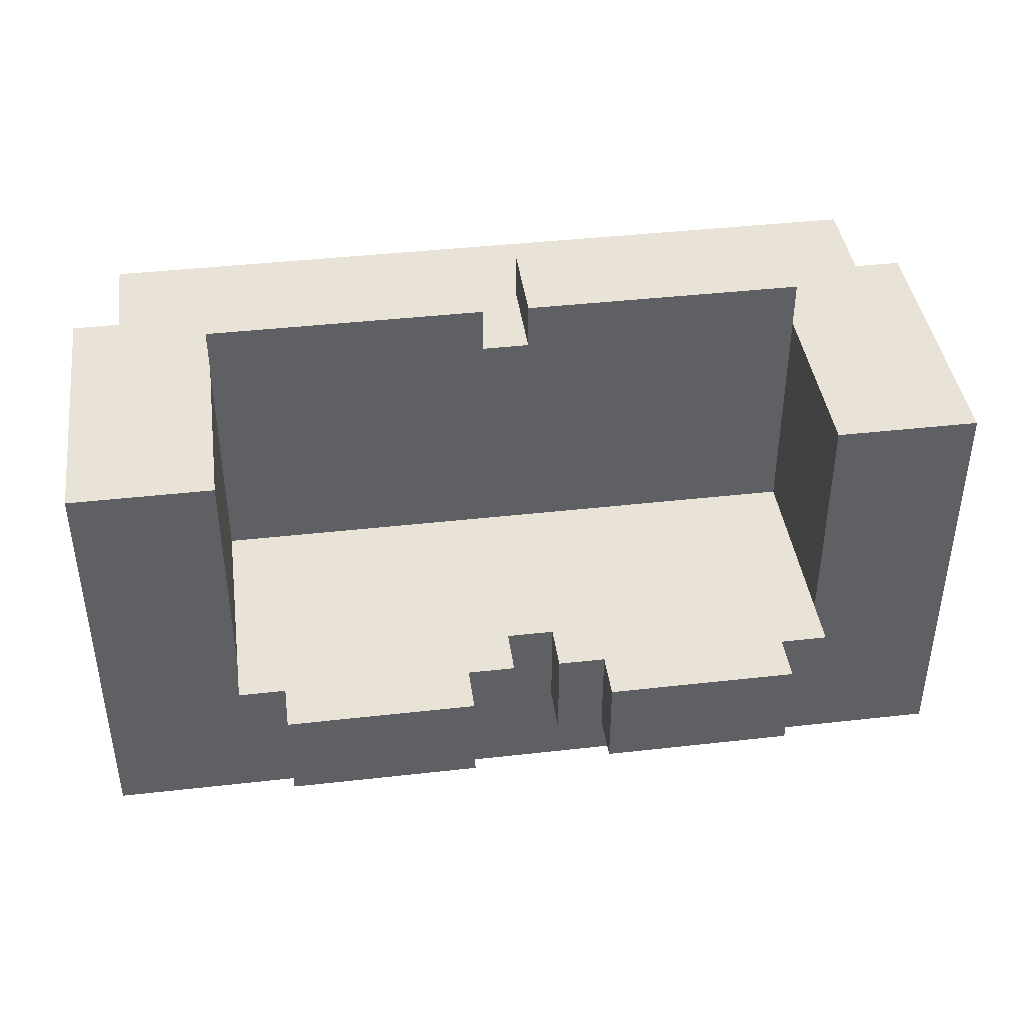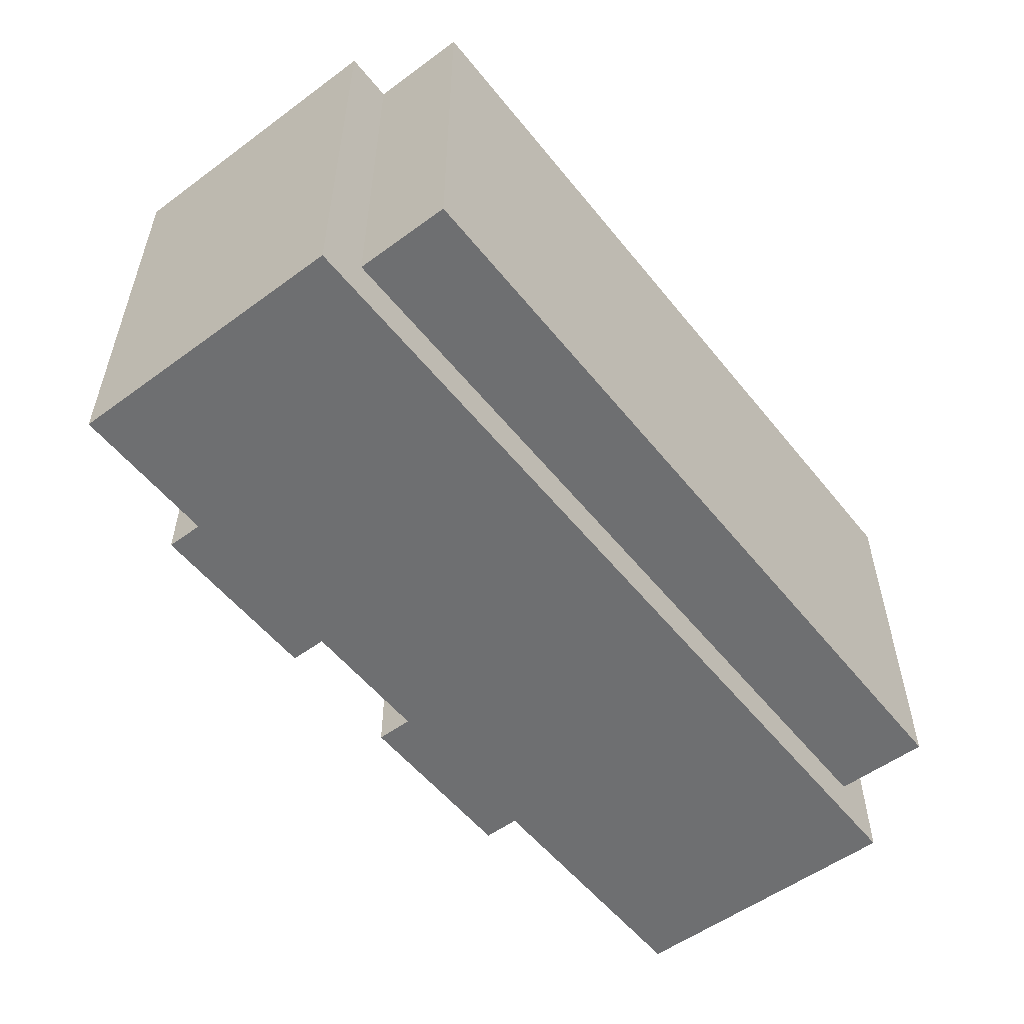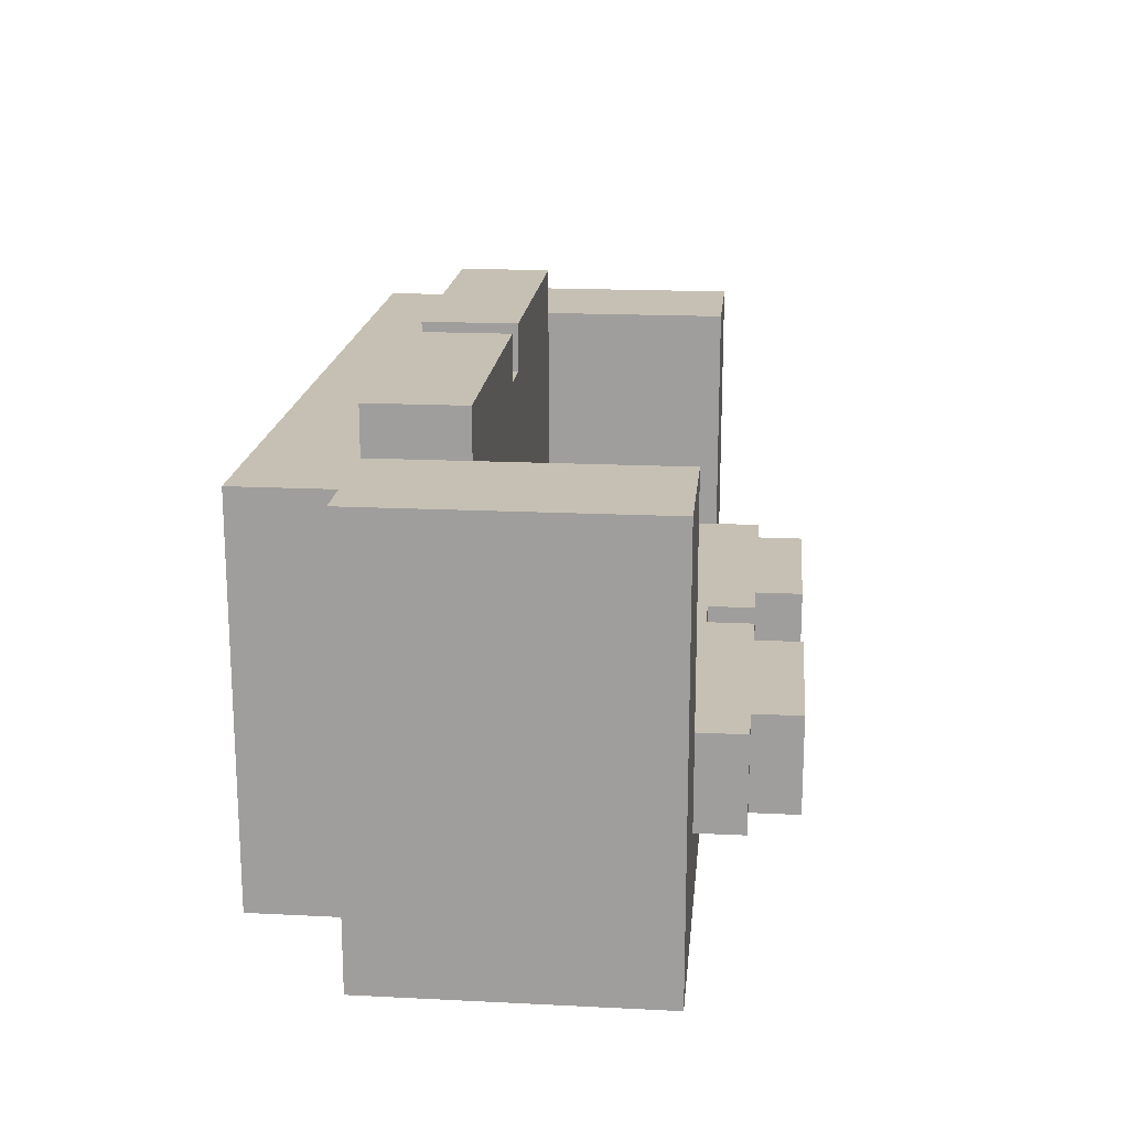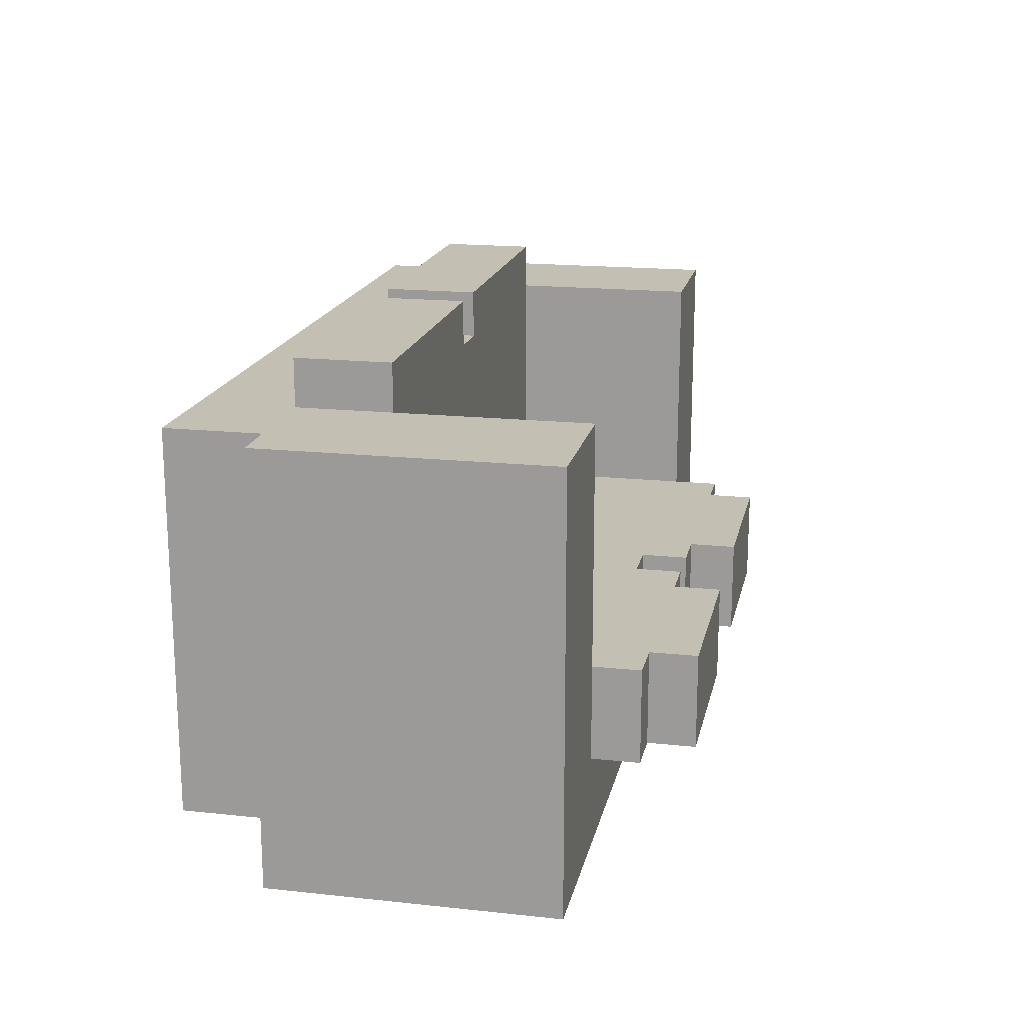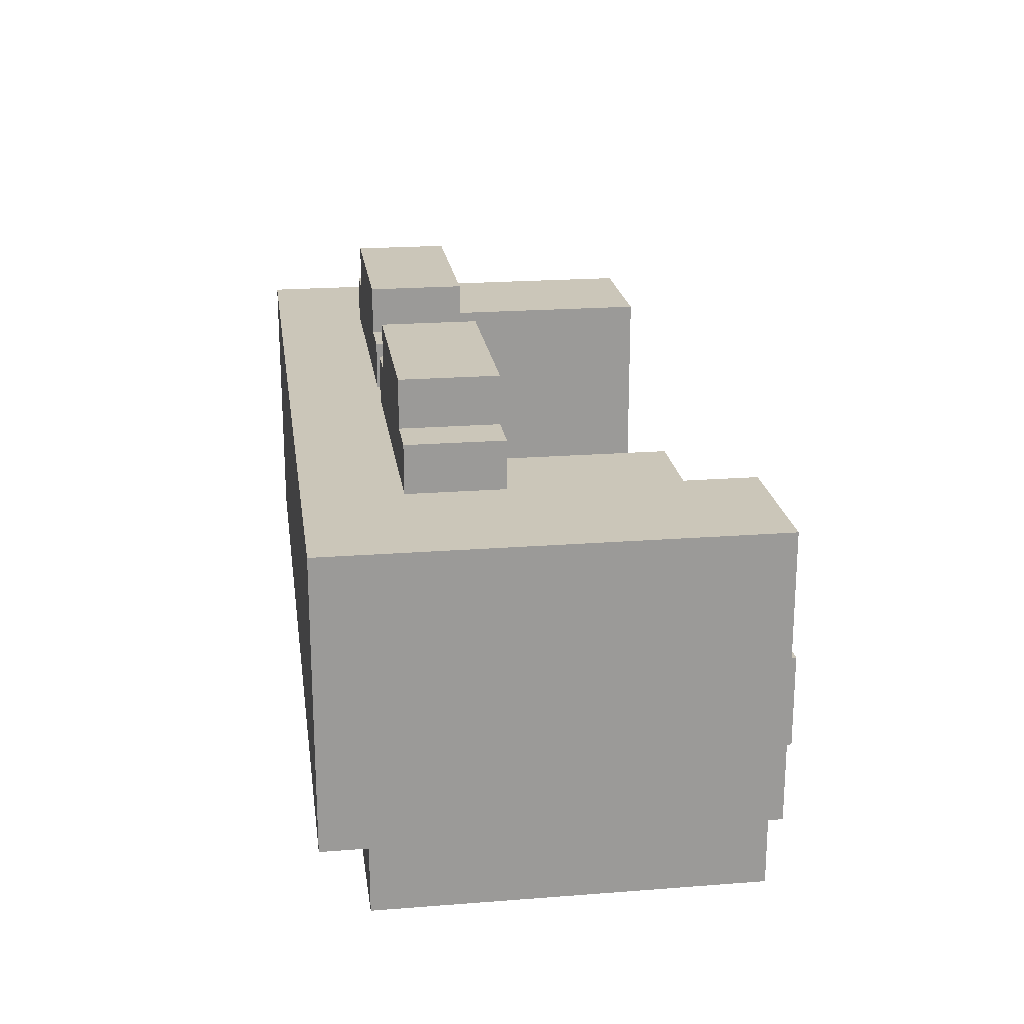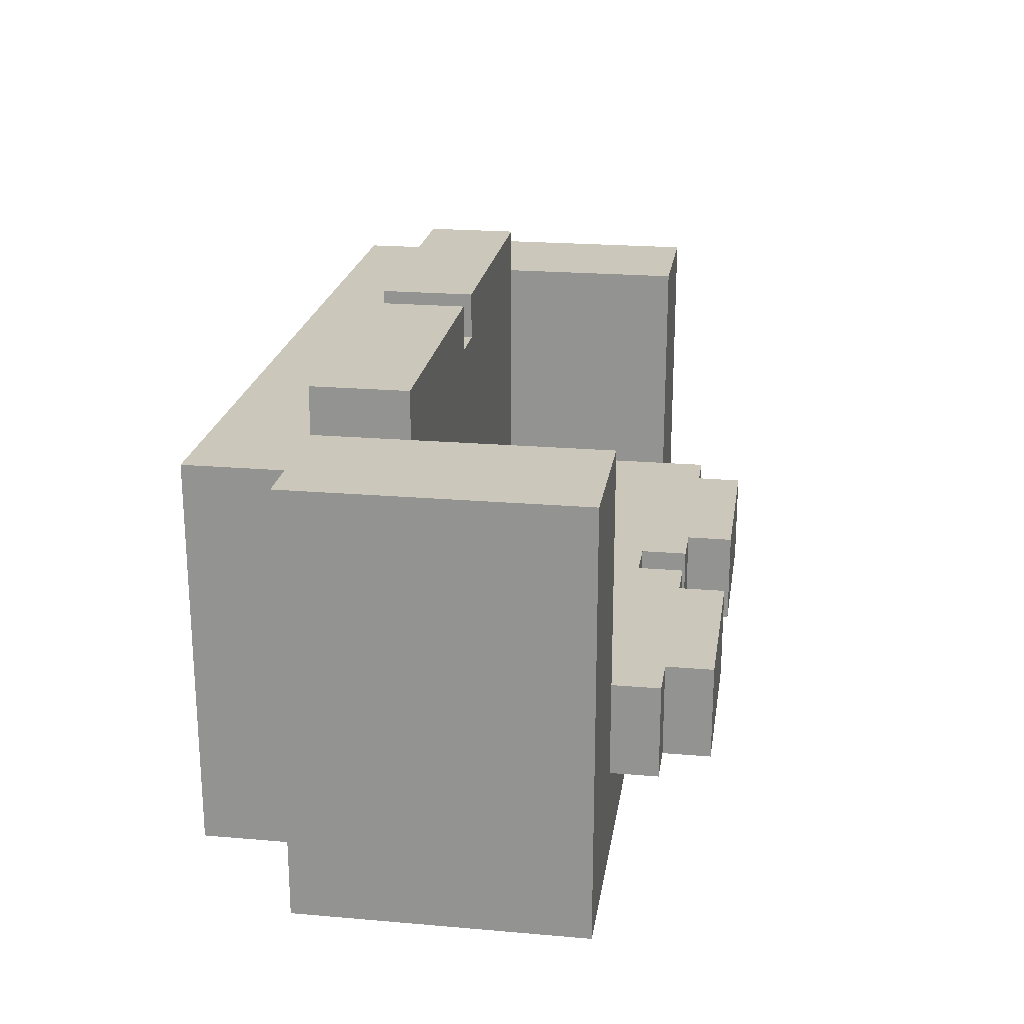
<metadata>
{"format":"obj","ext":"obj","renderer":"f3d","projection":"perspective","resolution":1024,"background":"white","views":[{"elev":41.5,"azim":172.2,"up":"+Z"},{"elev":-54.5,"azim":-52.1,"up":"+Z"},{"elev":18.1,"azim":95.5,"up":"+Z"},{"elev":17.7,"azim":101.9,"up":"+Z"},{"elev":21.0,"azim":-97.9,"up":"+Y"},{"elev":21.7,"azim":98.6,"up":"+Z"}]}
</metadata>
<code>
g couch_red
v -10 2 4
v -10 2 -5
v -10 8 4
v -10 8 -5
v -9 0 4
v -9 0 -4
v -9 2 4
v -9 2 -4
v -7 2 5
v -7 2 4
v -7 4 5
v -7 4 4
v -7 8 -1
v -7 8 -3
v -7 9 -1
v -7 9 -3
v -6 9 -1
v -6 9 -3
v -6 10 -1
v -6 10 -3
v 0 2 5
v 0 2 4
v 0 4 5
v 0 4 4
v 0 8 -1
v 0 8 -3
v 0 9 -1
v 0 9 -3
v 1 9 -1
v 1 9 -3
v 1 10 -1
v 1 10 -3
v 6 4 4
v 6 4 -1
v 6 8 4
v 6 8 -1
v -7 4 4
v -7 4 -1
v -7 8 4
v -7 8 -1
v -2 9 -1
v -2 9 -3
v -2 10 -1
v -2 10 -3
v -1 2 5
v -1 2 4
v -1 4 5
v -1 4 4
v -1 8 -1
v -1 8 -3
v -1 9 -1
v -1 9 -3
v 5 9 -1
v 5 9 -3
v 5 10 -1
v 5 10 -3
v 6 2 5
v 6 2 4
v 6 4 5
v 6 4 4
v 6 8 -1
v 6 8 -3
v 6 9 -1
v 6 9 -3
v 8 0 4
v 8 0 -4
v 8 2 4
v 8 2 -4
v 9 2 4
v 9 2 -5
v 9 8 4
v 9 8 -5
v -7 2 5
v -7 4 5
v -1 2 5
v -1 4 5
v 0 2 5
v 0 4 5
v 6 2 5
v 6 4 5
v -10 2 4
v -10 8 4
v -9 0 4
v -9 2 4
v -9 7 4
v -8 2 4
v -8 7 4
v -7 2 4
v -7 4 4
v -7 8 4
v -1 2 4
v -1 4 4
v 0 2 4
v 0 4 4
v 6 2 4
v 6 4 4
v 6 8 4
v 7 2 4
v 7 7 4
v 8 0 4
v 8 2 4
v 8 7 4
v 9 2 4
v 9 8 4
v -7 4 -1
v -7 8 -1
v -7 9 -1
v -6 9 -1
v -6 10 -1
v -2 9 -1
v -2 10 -1
v -1 8 -1
v -1 9 -1
v 0 8 -1
v 0 9 -1
v 1 9 -1
v 1 10 -1
v 5 9 -1
v 5 10 -1
v 6 4 -1
v 6 8 -1
v 6 9 -1
v -7 8 -3
v -7 9 -3
v -6 9 -3
v -6 10 -3
v -2 9 -3
v -2 10 -3
v -1 8 -3
v -1 9 -3
v 0 8 -3
v 0 9 -3
v 1 9 -3
v 1 10 -3
v 5 9 -3
v 5 10 -3
v 6 8 -3
v 6 9 -3
v -9 0 -4
v -9 2 -4
v 8 0 -4
v 8 2 -4
v -10 2 -5
v -10 8 -5
v 9 2 -5
v 9 8 -5
v -9 0 4
v 8 0 4
v -9 0 -4
v 8 0 -4
v -7 2 5
v -1 2 5
v 0 2 5
v 6 2 5
v -10 2 4
v -9 2 4
v -7 2 4
v -1 2 4
v 0 2 4
v 6 2 4
v 8 2 4
v 9 2 4
v -9 2 -4
v 8 2 -4
v -10 2 -5
v 9 2 -5
v -7 4 5
v -1 4 5
v 0 4 5
v 6 4 5
v -7 4 4
v -1 4 4
v 0 4 4
v 6 4 4
v -7 4 -1
v 6 4 -1
v -10 8 4
v -7 8 4
v 6 8 4
v 9 8 4
v -7 8 -1
v -1 8 -1
v 0 8 -1
v 6 8 -1
v -7 8 -3
v -1 8 -3
v 0 8 -3
v 6 8 -3
v -10 8 -5
v 9 8 -5
v -7 9 -1
v -6 9 -1
v -2 9 -1
v -1 9 -1
v 0 9 -1
v 1 9 -1
v 5 9 -1
v 6 9 -1
v -7 9 -3
v -6 9 -3
v -2 9 -3
v -1 9 -3
v 0 9 -3
v 1 9 -3
v 5 9 -3
v 6 9 -3
v -6 10 -1
v -2 10 -1
v 1 10 -1
v 5 10 -1
v -6 10 -3
v -2 10 -3
v 1 10 -3
v 5 10 -3
f 3 2 1
f 4 2 3
f 7 6 5
f 8 6 7
f 11 10 9
f 12 10 11
f 15 14 13
f 16 14 15
f 19 18 17
f 20 18 19
f 23 22 21
f 24 22 23
f 27 26 25
f 28 26 27
f 31 30 29
f 32 30 31
f 35 34 33
f 36 34 35
f 37 38 39
f 39 38 40
f 41 42 43
f 43 42 44
f 45 46 47
f 47 46 48
f 49 50 51
f 51 50 52
f 53 54 55
f 55 54 56
f 57 58 59
f 59 58 60
f 61 62 63
f 63 62 64
f 65 66 67
f 67 66 68
f 69 70 71
f 71 70 72
f 75 74 73
f 76 74 75
f 79 78 77
f 80 78 79
f 84 82 81
f 85 82 84
f 86 84 83
f 86 85 84
f 87 82 85
f 87 85 86
f 88 86 83
f 88 87 86
f 89 87 88
f 90 82 87
f 90 87 89
f 91 88 83
f 93 91 83
f 93 92 91
f 94 92 93
f 95 93 83
f 98 96 95
f 98 97 96
f 98 95 83
f 99 97 98
f 100 98 83
f 100 99 98
f 101 99 100
f 102 97 99
f 102 99 101
f 103 102 101
f 104 97 102
f 104 102 103
f 108 106 105
f 108 107 106
f 110 108 105
f 110 109 108
f 111 109 110
f 112 110 105
f 113 110 112
f 114 112 105
f 116 115 114
f 118 116 114
f 118 117 116
f 119 117 118
f 120 114 105
f 120 118 114
f 121 118 120
f 122 118 121
f 123 124 125
f 123 125 127
f 125 126 127
f 127 126 128
f 123 127 129
f 129 127 130
f 131 132 133
f 131 133 135
f 133 134 135
f 135 134 136
f 131 135 137
f 137 135 138
f 139 140 141
f 141 140 142
f 143 144 145
f 145 144 146
f 149 148 147
f 150 148 149
f 157 152 151
f 158 152 157
f 159 154 153
f 160 154 159
f 163 156 155
f 164 162 161
f 165 163 155
f 165 164 163
f 166 162 164
f 166 164 165
f 167 168 171
f 171 168 172
f 169 170 173
f 173 170 174
f 171 172 175
f 172 173 175
f 173 174 175
f 175 174 176
f 177 178 181
f 179 180 184
f 177 181 185
f 182 183 186
f 186 183 187
f 184 180 188
f 177 185 189
f 187 188 189
f 186 187 189
f 185 186 189
f 188 180 190
f 189 188 190
f 191 192 199
f 199 192 200
f 193 194 201
f 201 194 202
f 195 196 203
f 203 196 204
f 197 198 205
f 205 198 206
f 207 208 211
f 211 208 212
f 209 210 213
f 213 210 214

</code>
